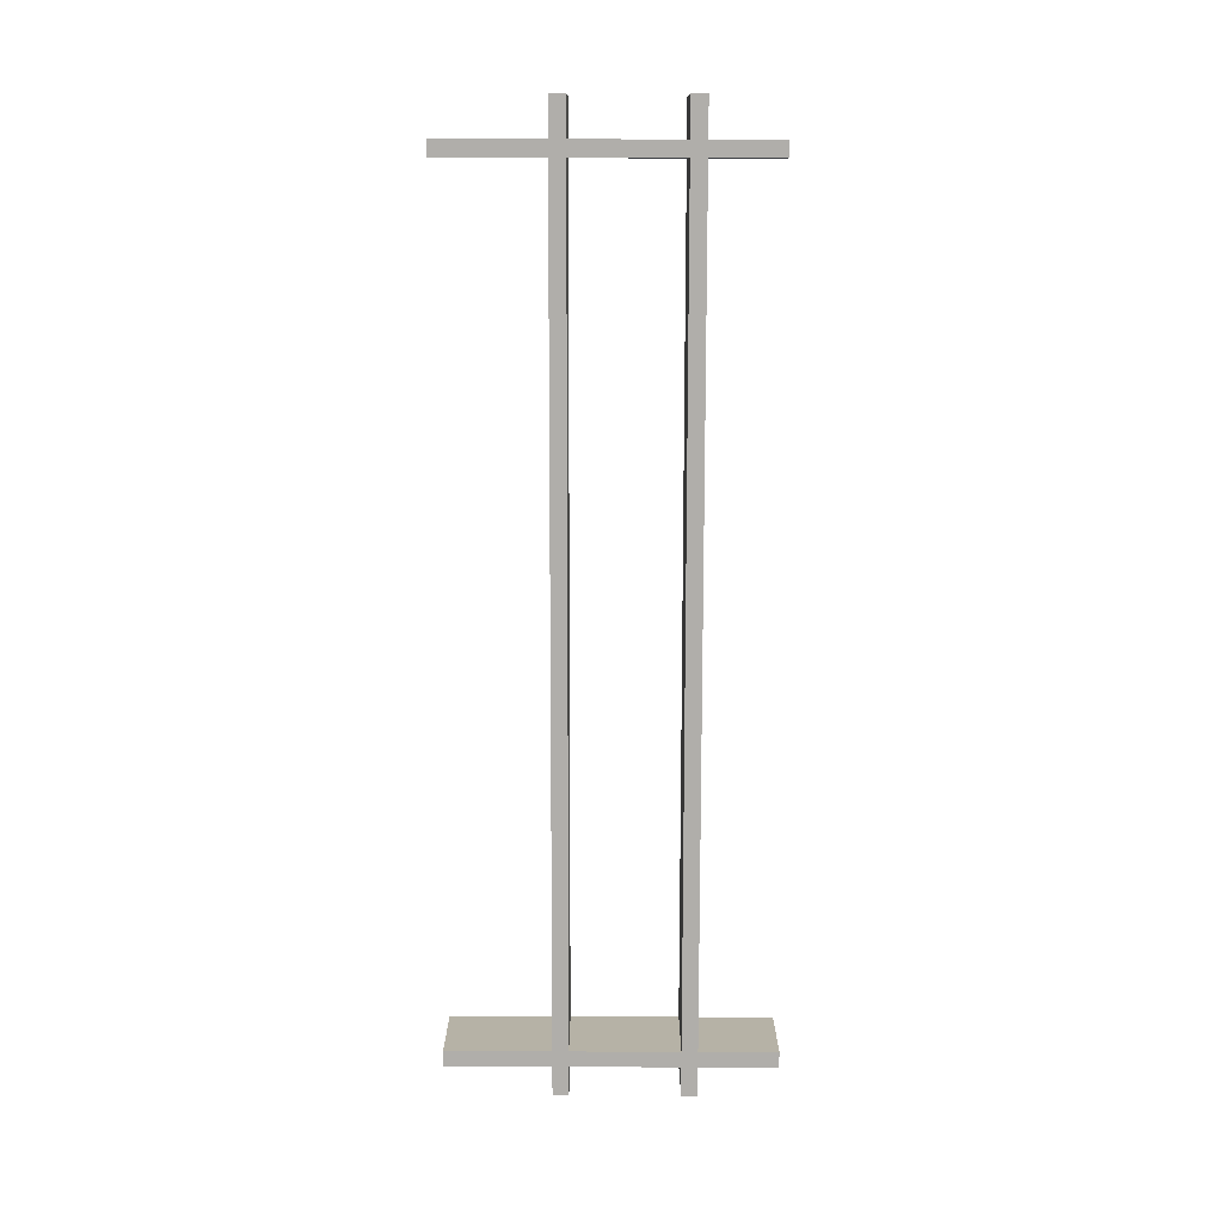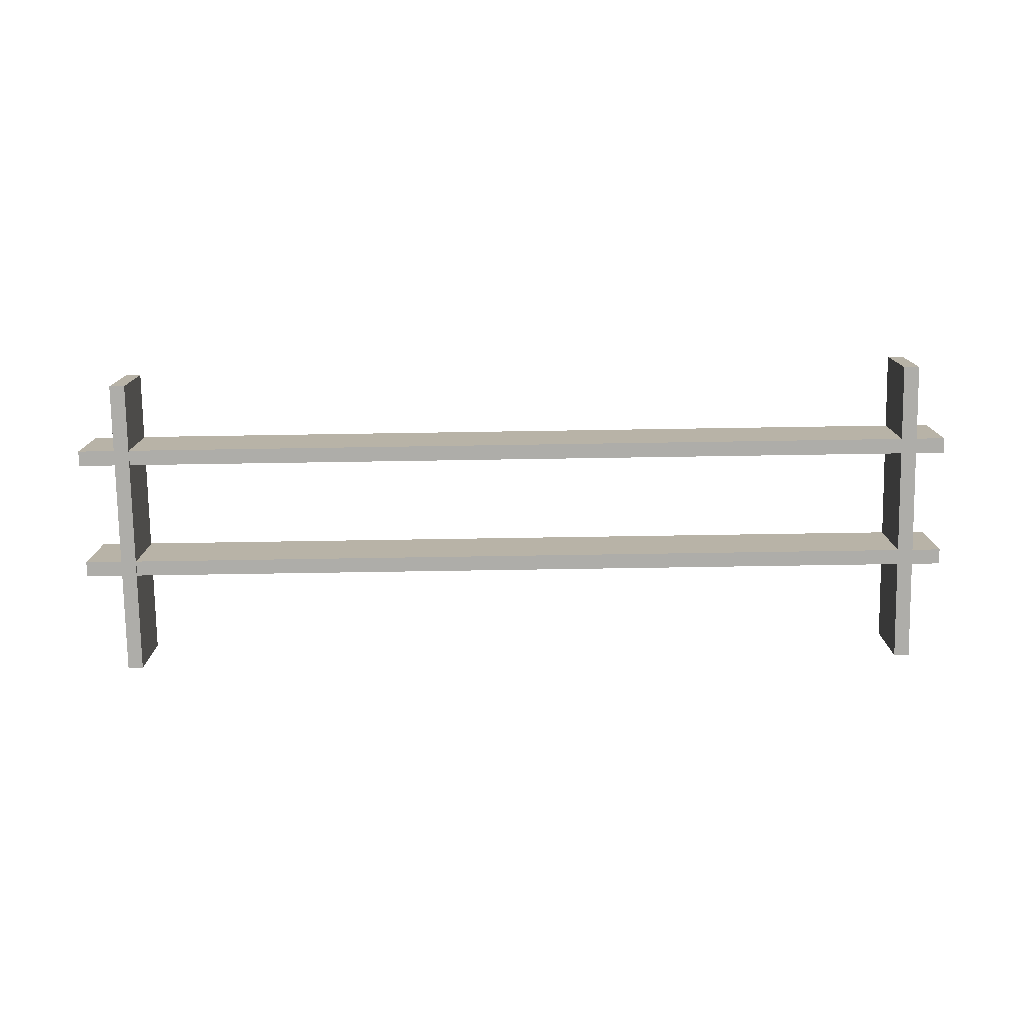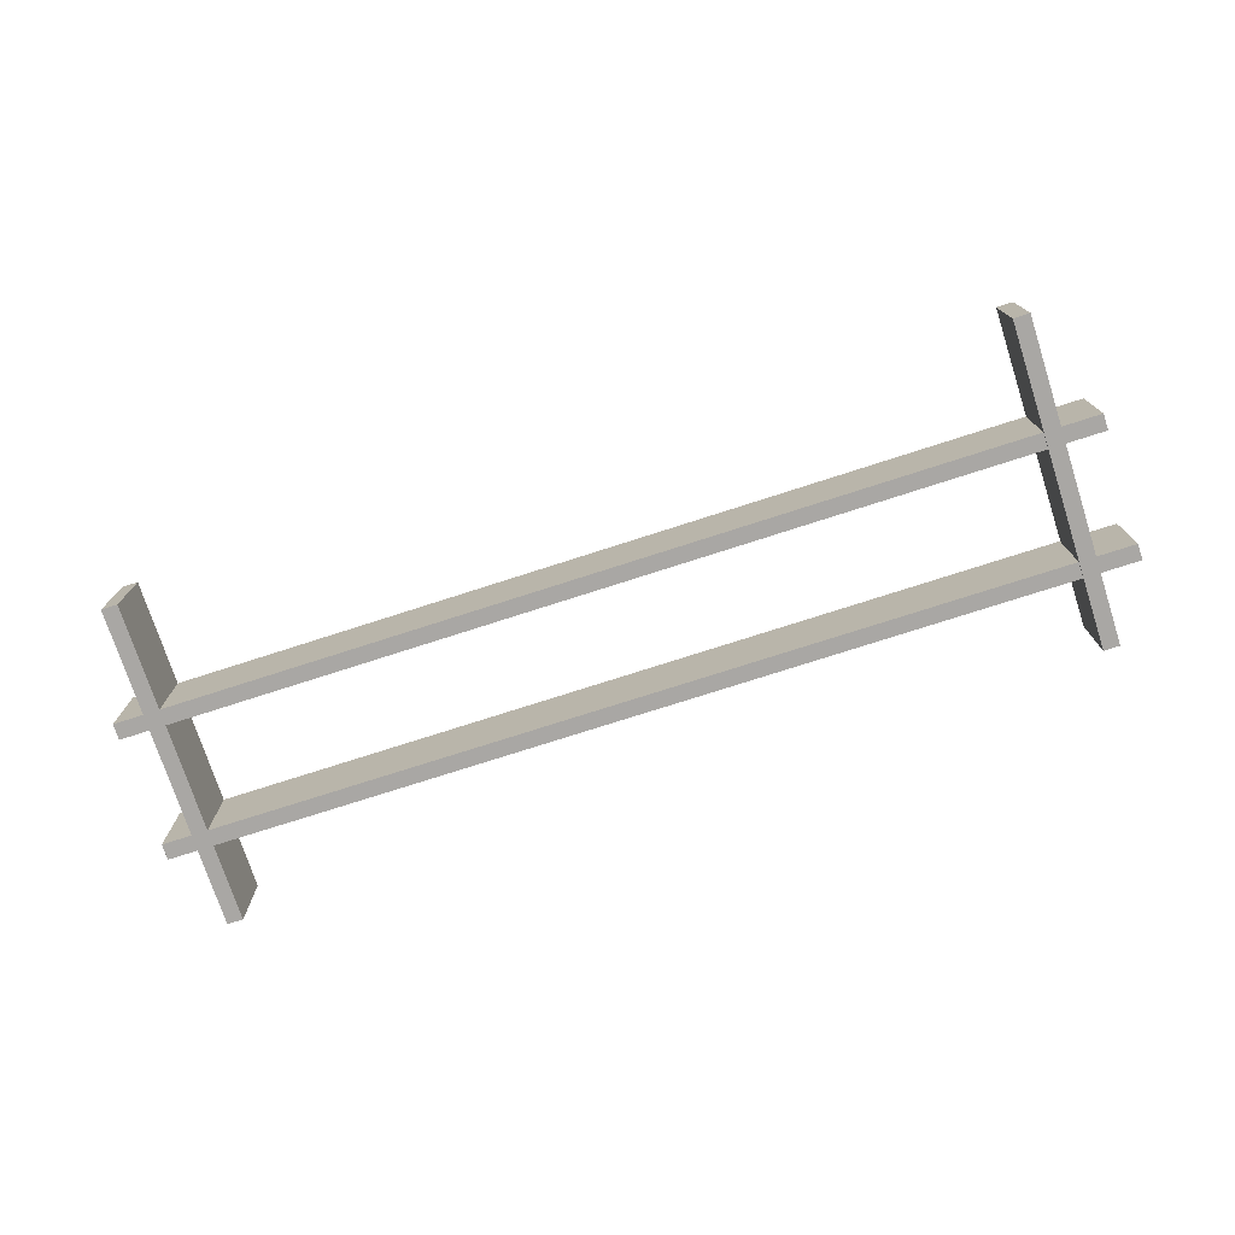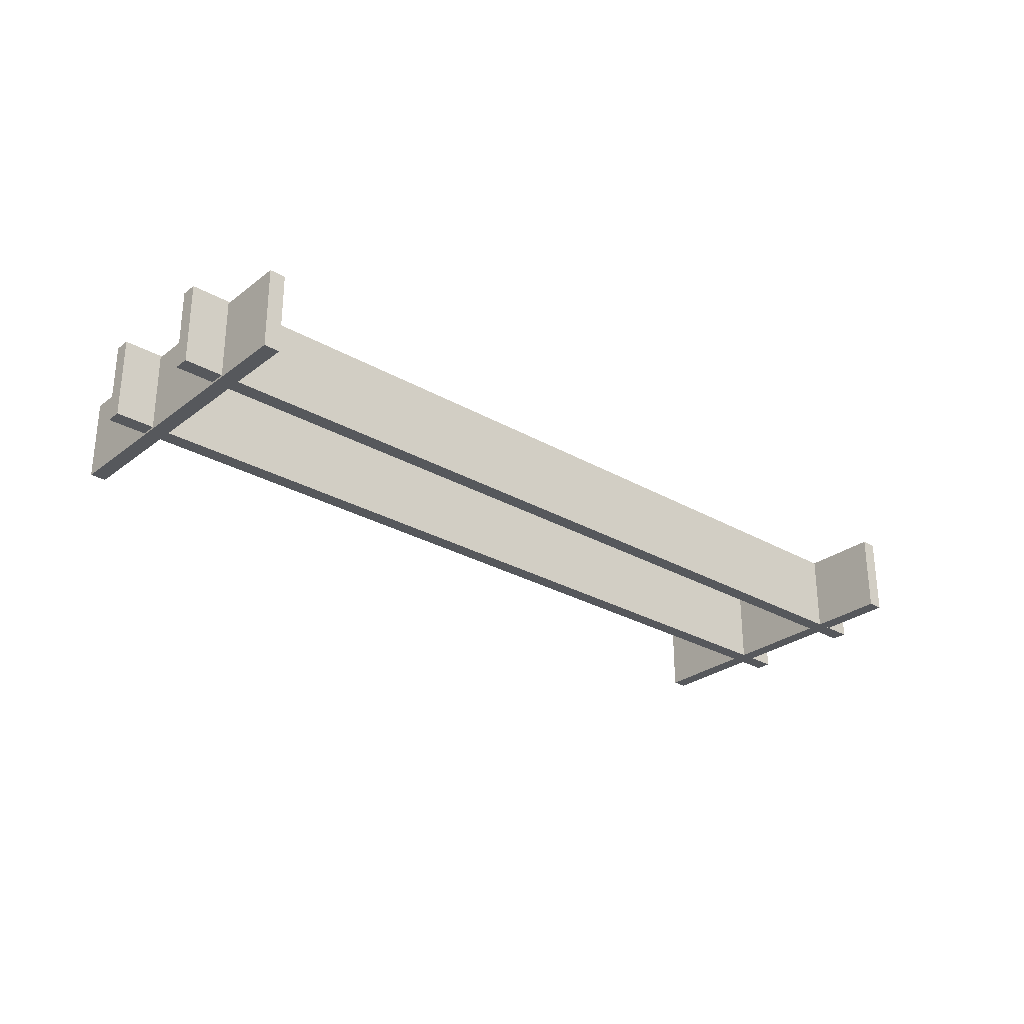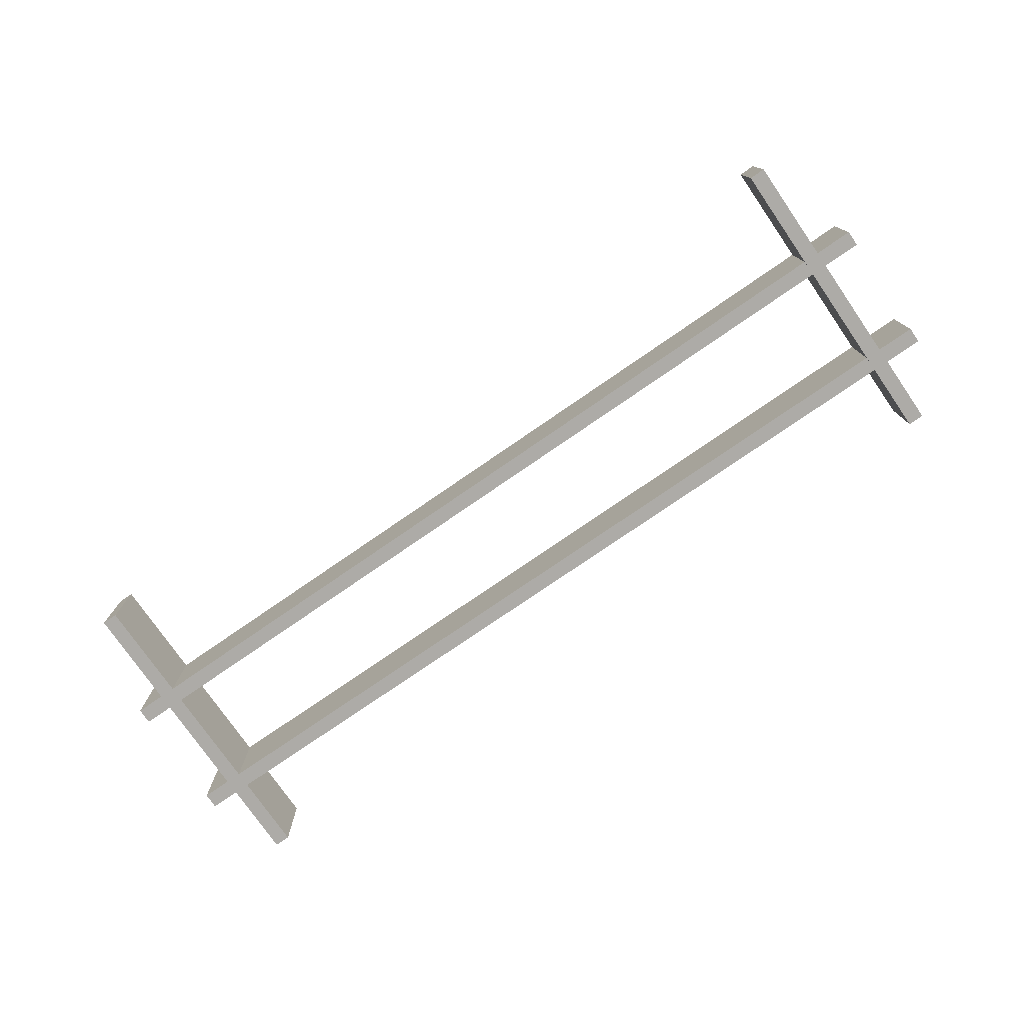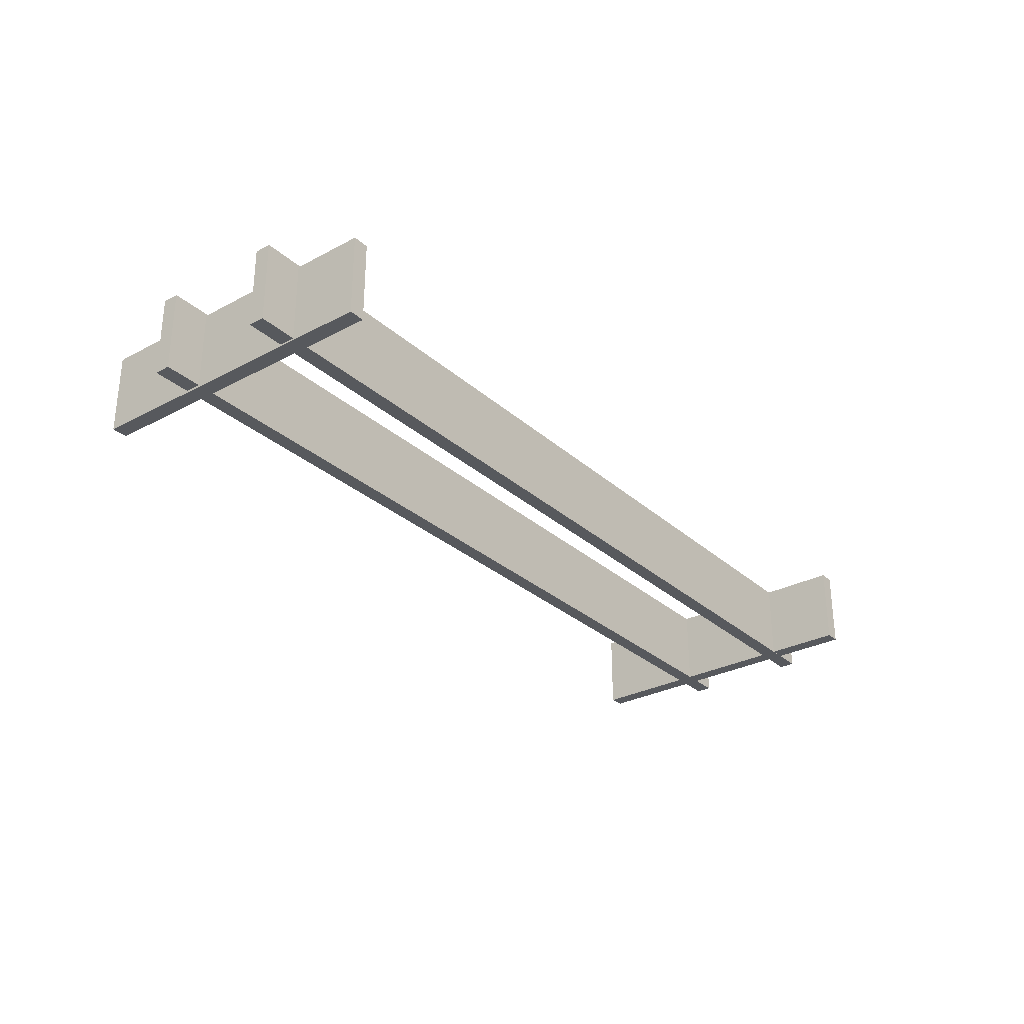
<metadata>
{"format":"obj","ext":"obj","renderer":"f3d","projection":"perspective","resolution":1024,"background":"white","views":[{"elev":-77.8,"azim":89.9,"up":"+Z"},{"elev":-77.1,"azim":-179.1,"up":"+Z"},{"elev":-74.8,"azim":17.9,"up":"+Z"},{"elev":-28.1,"azim":139.0,"up":"+Z"},{"elev":-76.4,"azim":34.6,"up":"+Z"},{"elev":-29.6,"azim":128.0,"up":"+Z"}]}
</metadata>
<code>
g Mesh1 Model
v -82 0 -65.25
v 87.43 0 -65.25
v 87.43 2.875 -65.25
v -82 2.875 -65.25
f 1 2 3 4
v 87.43 0 -80.19
v -82 0 -80.19
f 5 2 1 6
v 87.43 2.875 -80.19
f 2 5 7 3
v -82 2.875 -80.19
f 5 6 8 7
f 6 1 4 8
f 3 7 8 4
g Mesh2 Model
v 87.43 -19.53 -65.25
v 87.43 -19.53 -80.19
v -82 -19.53 -80.19
v -82 -19.53 -65.25
f 9 10 11 12
v 87.43 -22.4 -65.25
v 87.43 -22.4 -80.19
f 13 14 10 9
v -82 -22.4 -65.25
v -82 -22.4 -80.19
f 14 13 15 16
f 15 13 9 12
f 16 15 12 11
f 14 16 11 10
g Mesh3 Model
v 77.52 -41.49 -65.62
v 77.52 -41.49 -80.55
v 80.39 -41.49 -80.55
v 80.39 -41.49 -65.62
f 17 18 19 20
v 77.52 15.69 -65.62
v 77.52 15.69 -80.55
f 18 17 21 22
v 80.39 15.69 -65.62
f 21 17 20 23
v 80.39 15.69 -80.55
f 20 19 24 23
f 18 22 24 19
f 22 21 23 24
g Mesh4 Model
v -76.63 16.98 -80.18
v -76.63 16.98 -65.24
v -73.76 16.98 -65.24
v -73.76 16.98 -80.18
f 25 26 27 28
v -76.63 -41.34 -80.18
v -76.63 -41.34 -65.24
f 29 30 26 25
v -73.76 -41.34 -80.18
v -73.76 -41.34 -65.24
f 30 29 31 32
f 29 25 28 31
f 32 31 28 27
f 26 30 32 27

</code>
